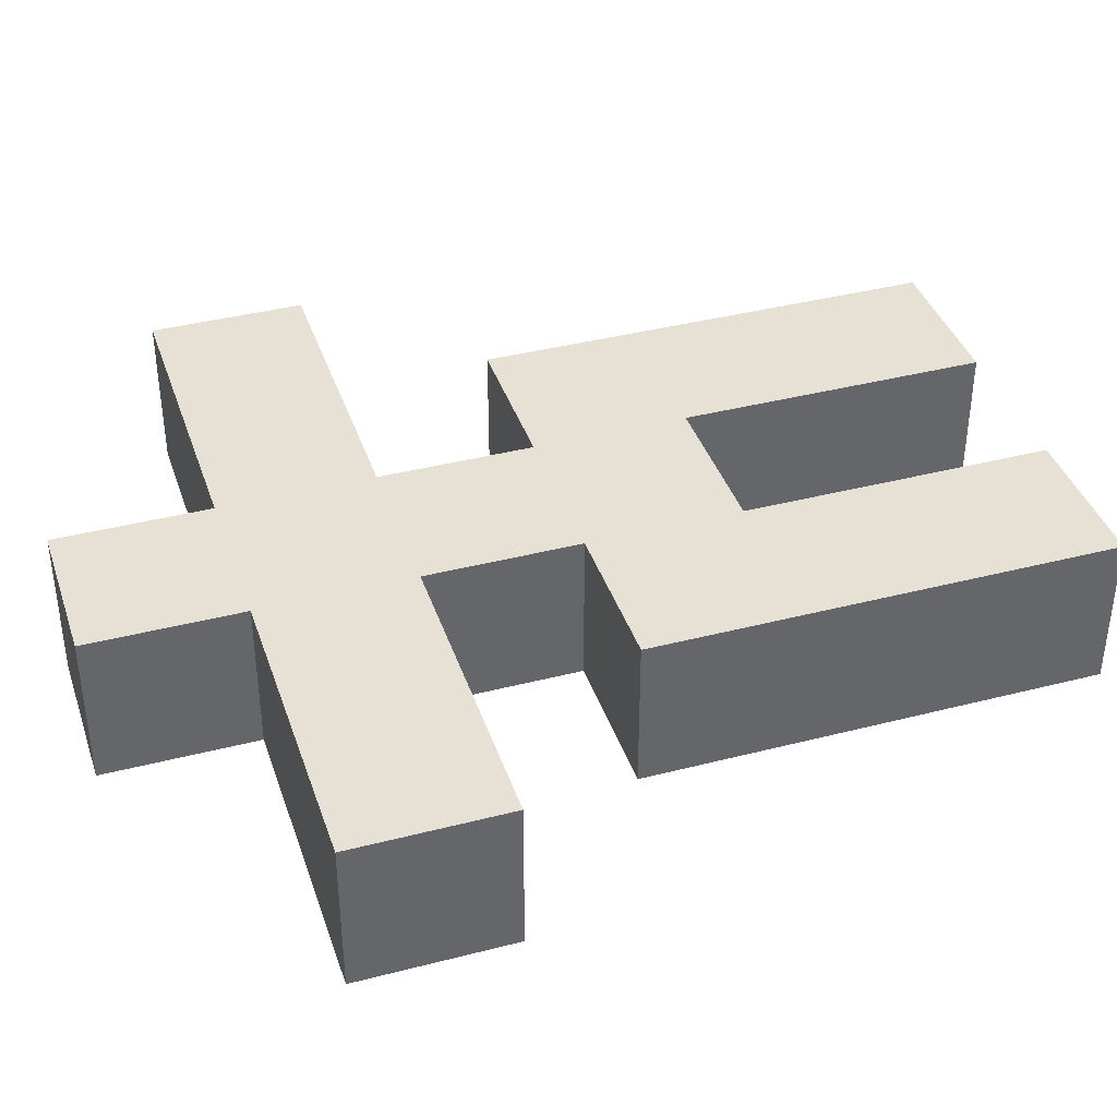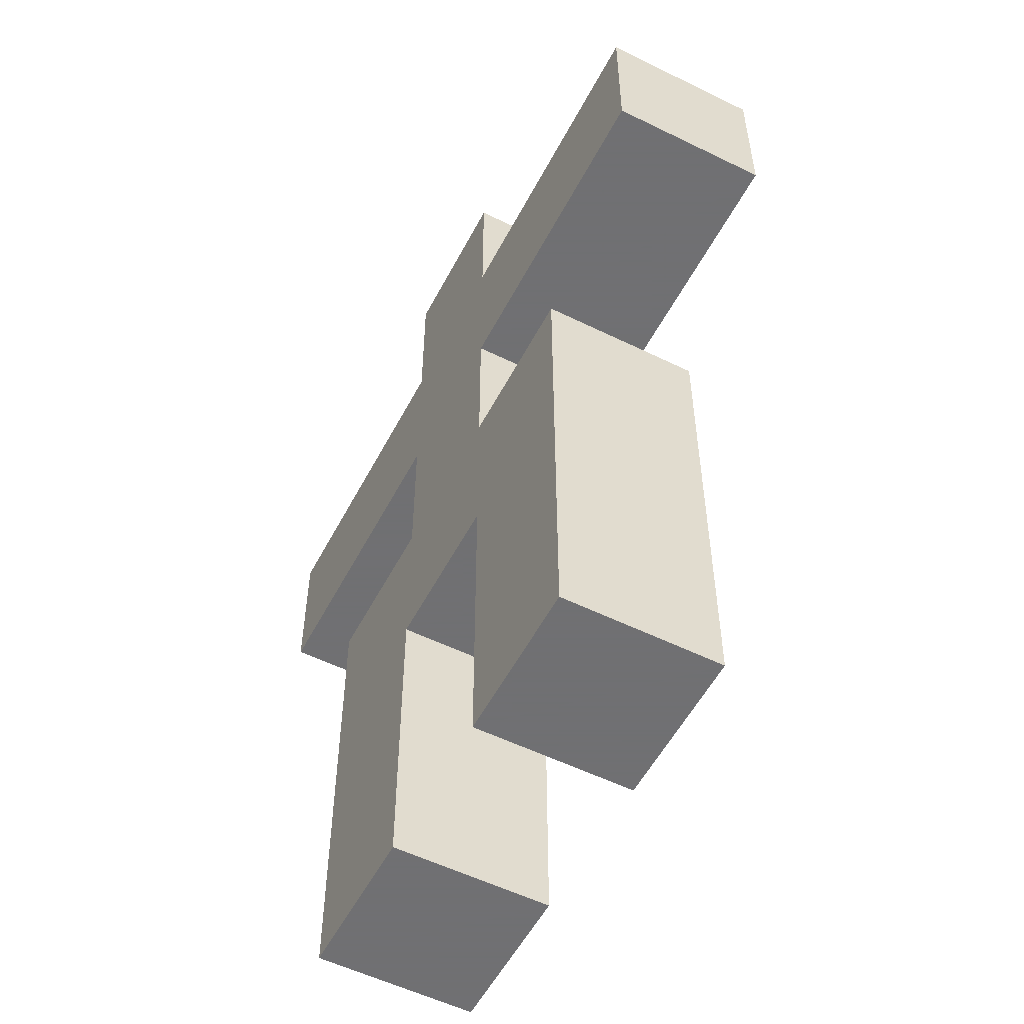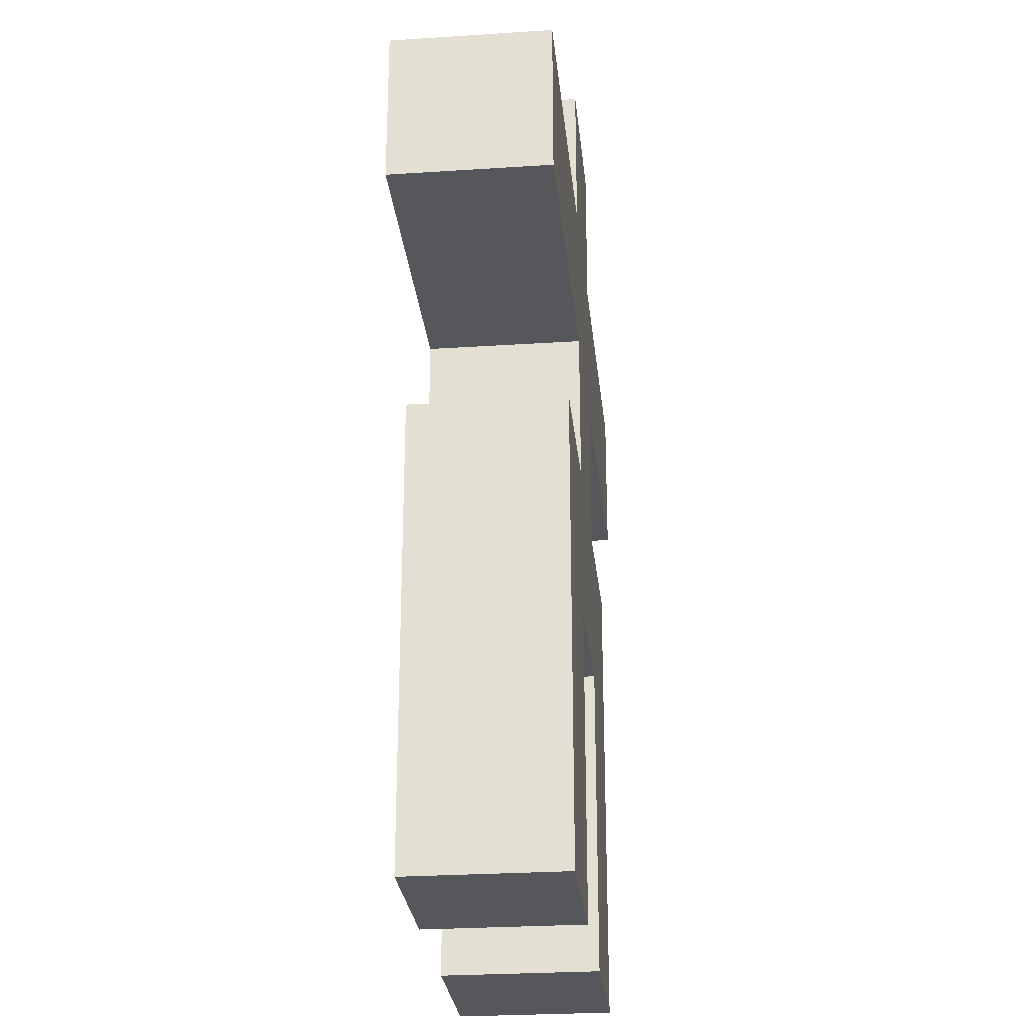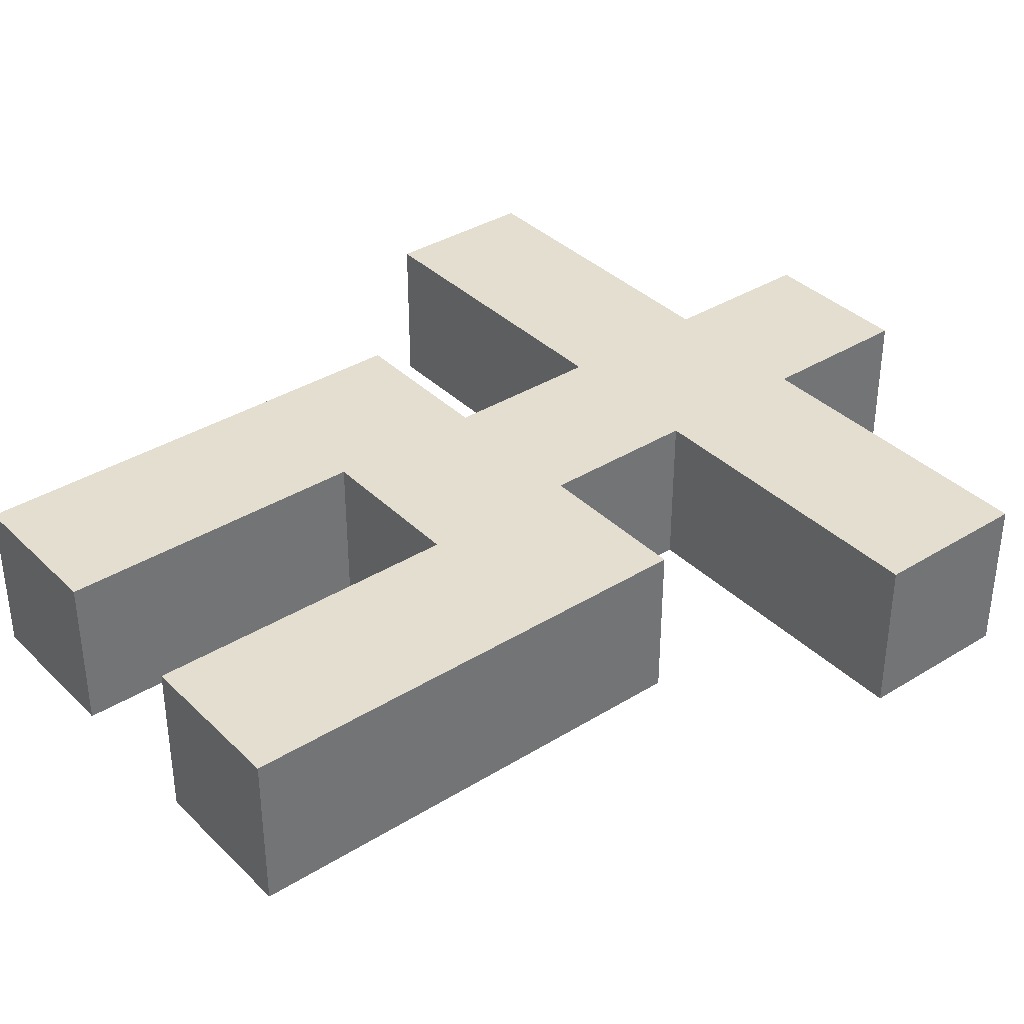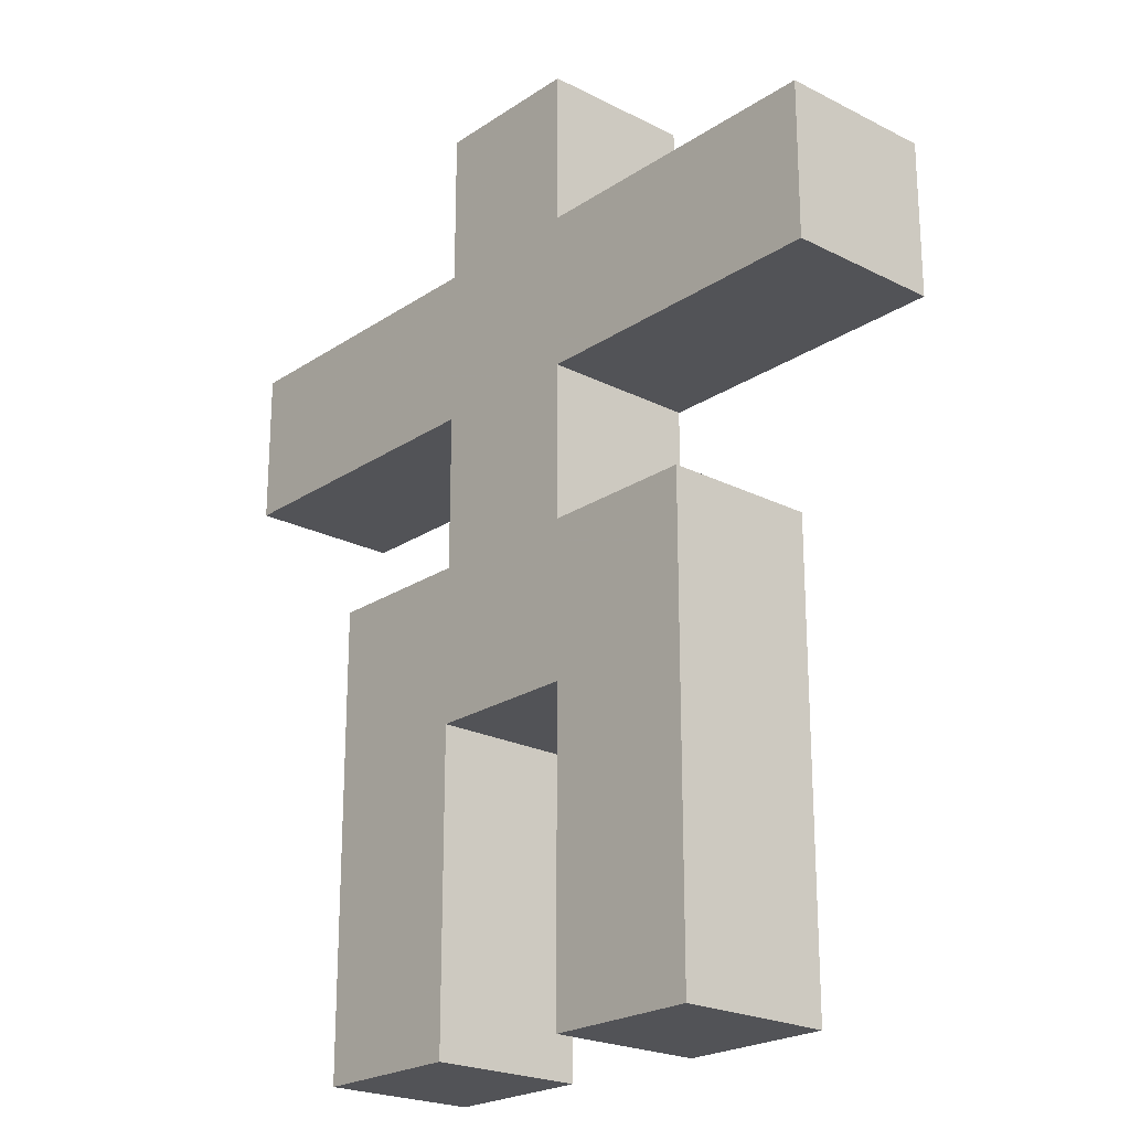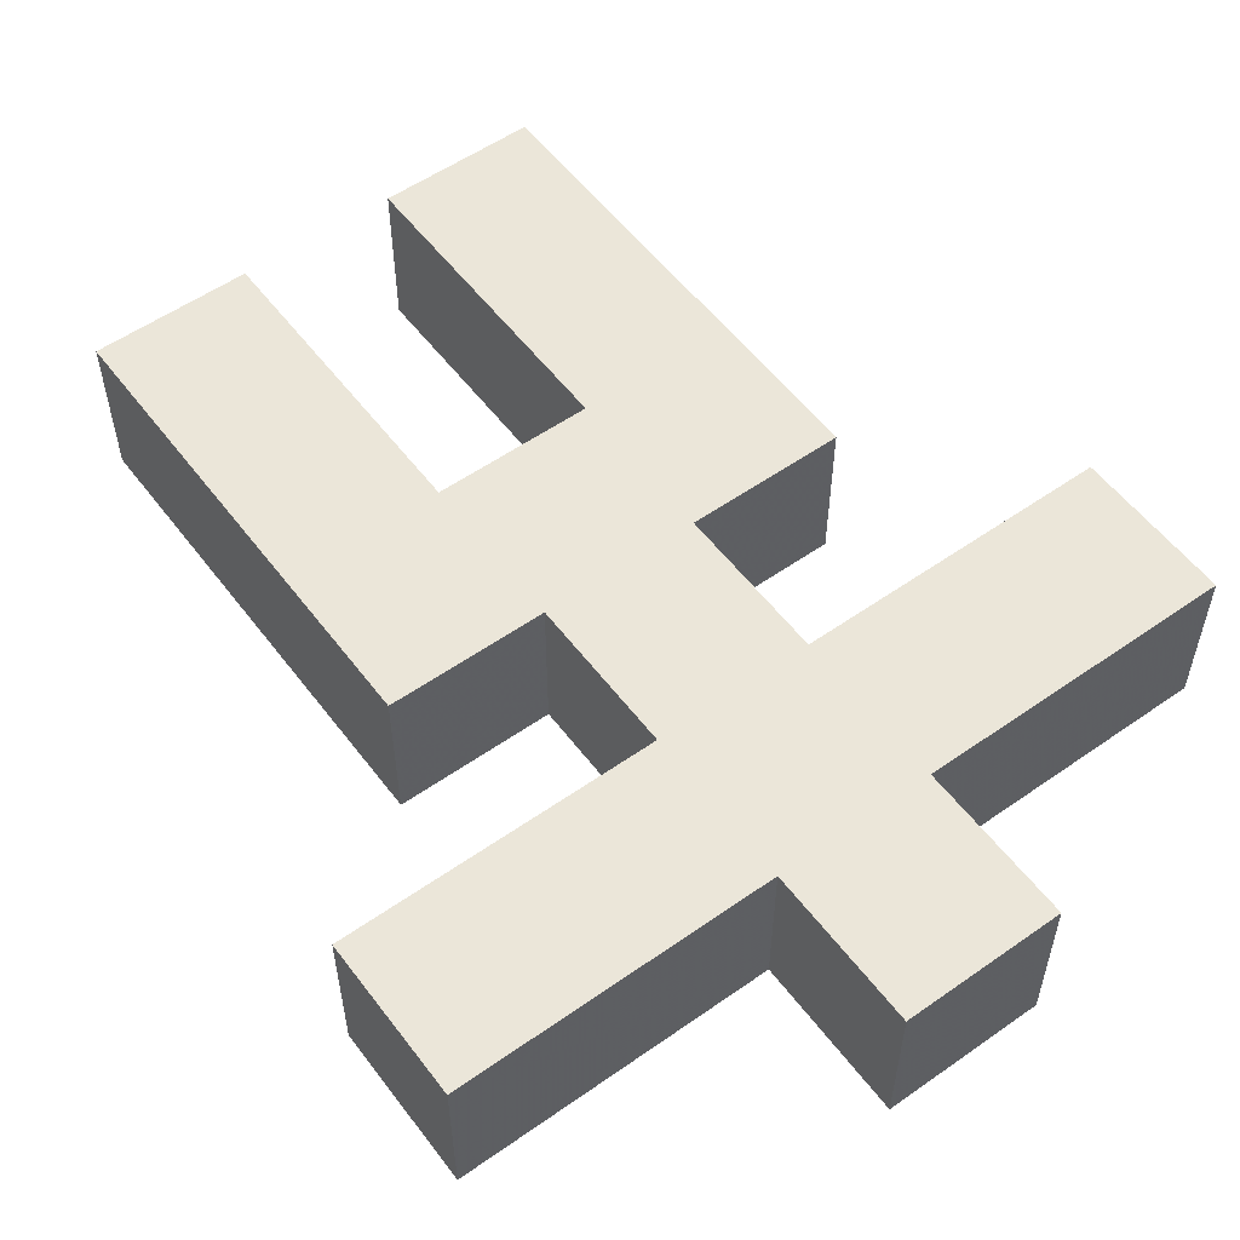
<metadata>
{"format":"obj","ext":"obj","renderer":"f3d","projection":"perspective","resolution":1024,"background":"white","views":[{"elev":39.0,"azim":-107.9,"up":"+Z"},{"elev":-55.0,"azim":-117.4,"up":"+Y"},{"elev":-27.1,"azim":95.8,"up":"+Y"},{"elev":36.5,"azim":51.2,"up":"+Z"},{"elev":-22.4,"azim":-131.3,"up":"+Y"},{"elev":55.2,"azim":143.5,"up":"+Z"}]}
</metadata>
<code>
o Cube_Cube.001
v -1 -1 1
v -1 -1 -1
v 1 -1 -1
v 1 -1 1
v -1 1 1
v -1 1 -1
v 1 1 -1
v 1 1 1
v -1 3 1
v -1 3 -1
v 1 3 -1
v 1 3 1
v -1 5 1
v -1 5 -1
v 1 5 -1
v 1 5 1
v 5 1 -1
v 5 1 1
v 5 3 -1
v 5 3 1
v -5 1 1
v -5 1 -1
v -5 3 1
v -5 3 -1
v -1 -3 1
v -1 -3 -1
v 1 -3 -1
v 1 -3 1
v 1 -1 -1
v 1 -1 1
v 1 -3 -1
v 1 -3 1
v -3 -1 1
v -3 -1 -1
v -3 -3 1
v -3 -3 -1
v 3 -1 -1
v 3 -1 1
v 3 -3 -1
v 3 -3 1
v -1 -7 1
v -1 -7 -1
v 1 -7 -1
v 1 -7 1
v -3 -7 1
v -3 -7 -1
v 3 -7 -1
v 3 -7 1
f 5 6 1
f 6 7 2
f 7 8 4
f 8 5 1
f 1 2 34
f 5 8 12
f 11 10 15
f 11 12 20
f 5 9 23
f 7 6 11
f 16 15 14
f 12 11 15
f 9 12 16
f 10 9 14
f 18 17 19
f 7 11 17
f 8 7 17
f 12 8 18
f 22 21 24
f 6 5 21
f 10 6 24
f 9 10 24
f 25 26 27
f 2 3 26
f 4 1 25
f 28 27 31
f 31 29 39
f 27 3 29
f 4 28 32
f 3 4 30
f 33 34 35
f 32 31 44
f 2 26 34
f 25 1 33
f 37 38 40
f 30 32 40
f 29 30 38
f 36 26 46
f 42 41 45
f 44 43 47
f 31 39 43
f 25 35 45
f 39 40 48
f 26 25 41
f 35 36 45
f 40 32 44
f 6 2 1
f 7 3 2
f 3 7 4
f 4 8 1
f 33 1 34
f 9 5 12
f 10 14 15
f 19 11 20
f 21 5 23
f 6 10 11
f 13 16 14
f 16 12 15
f 13 9 16
f 9 13 14
f 20 18 19
f 11 19 17
f 18 8 17
f 20 12 18
f 21 23 24
f 22 6 21
f 6 22 24
f 23 9 24
f 28 25 27
f 3 27 26
f 28 4 25
f 32 28 31
f 29 37 39
f 31 27 29
f 30 4 32
f 29 3 30
f 34 36 35
f 31 43 44
f 26 36 34
f 35 25 33
f 39 37 40
f 38 30 40
f 37 29 38
f 26 42 46
f 46 42 45
f 48 44 47
f 39 47 43
f 41 25 45
f 47 39 48
f 42 26 41
f 36 46 45
f 48 40 44

</code>
